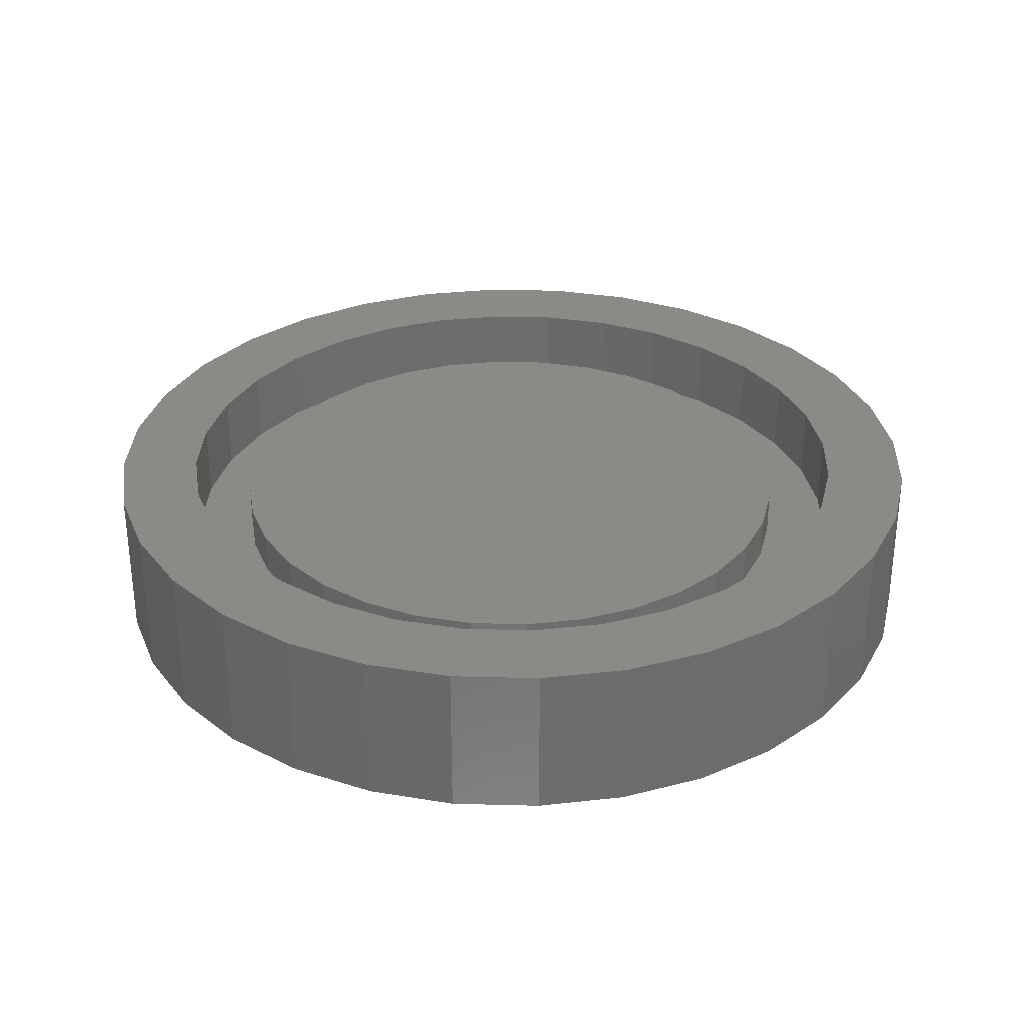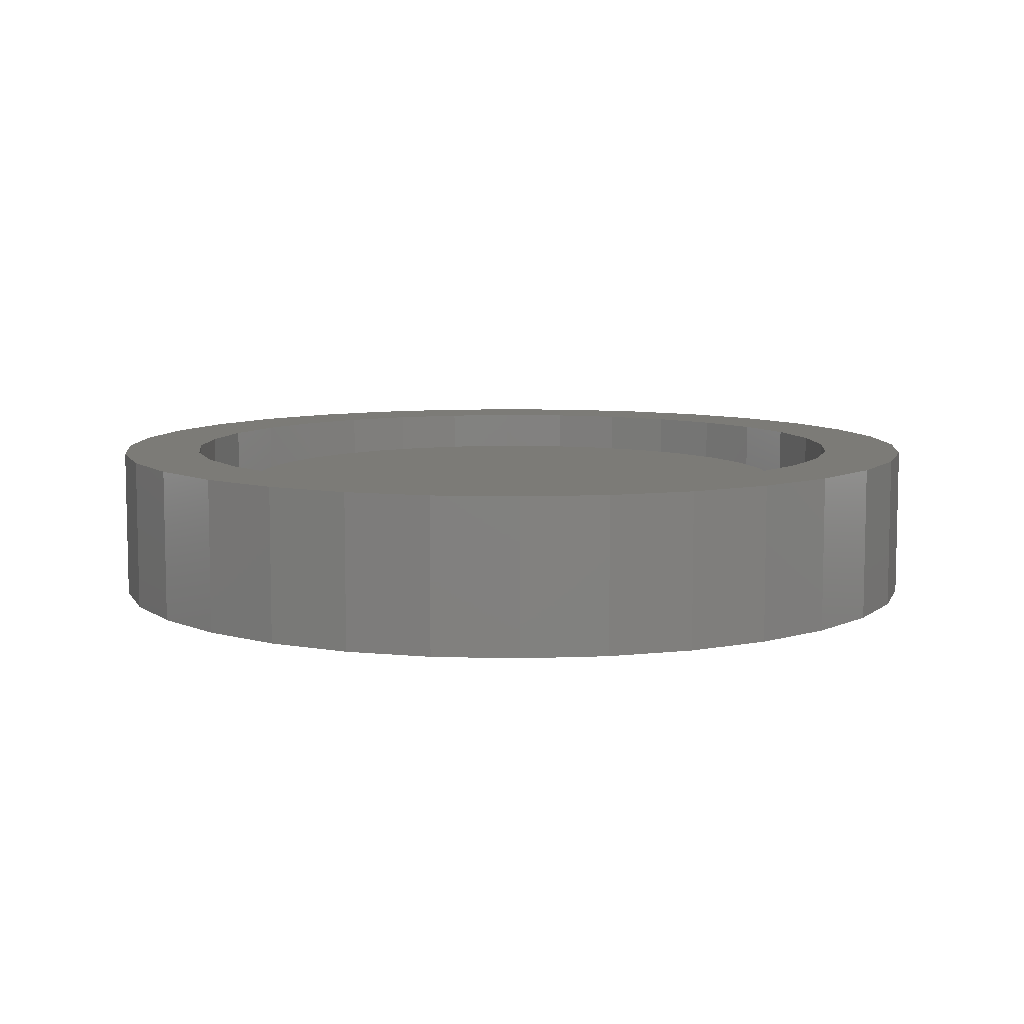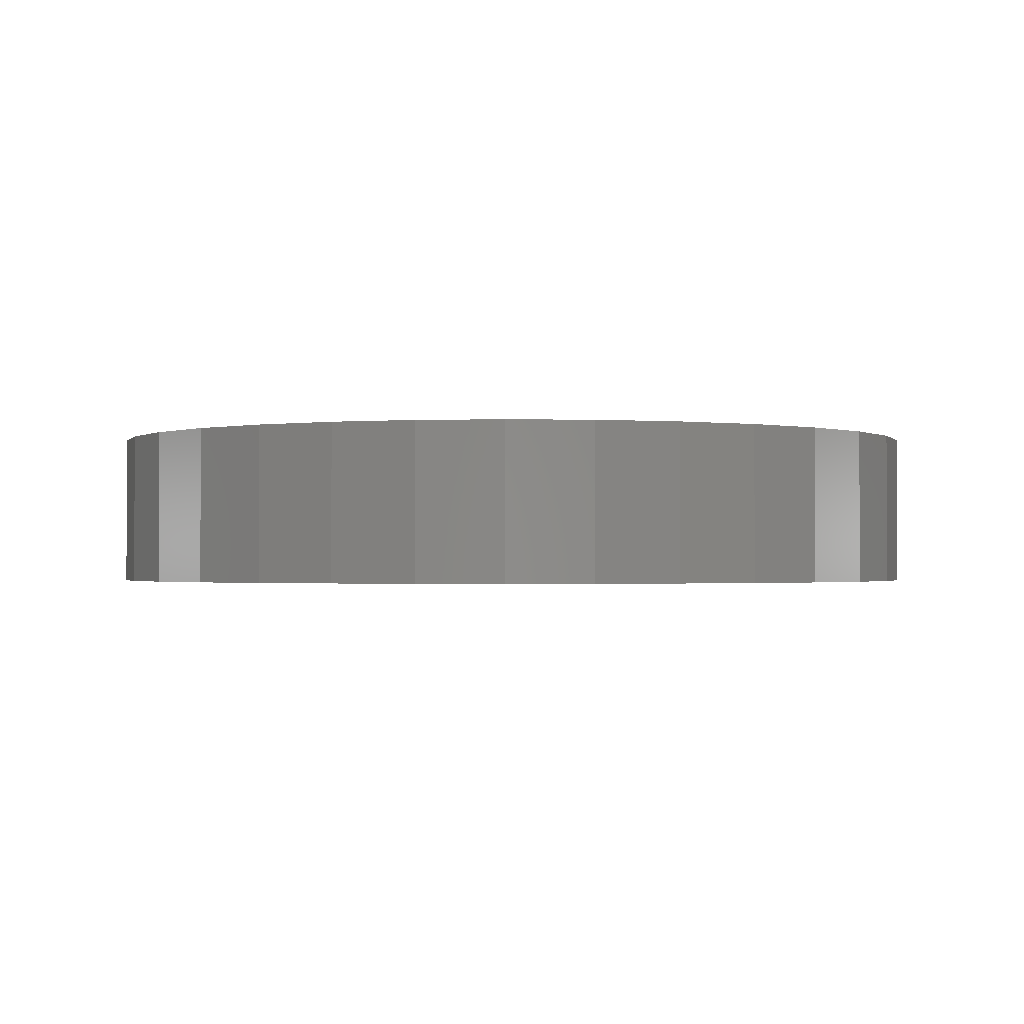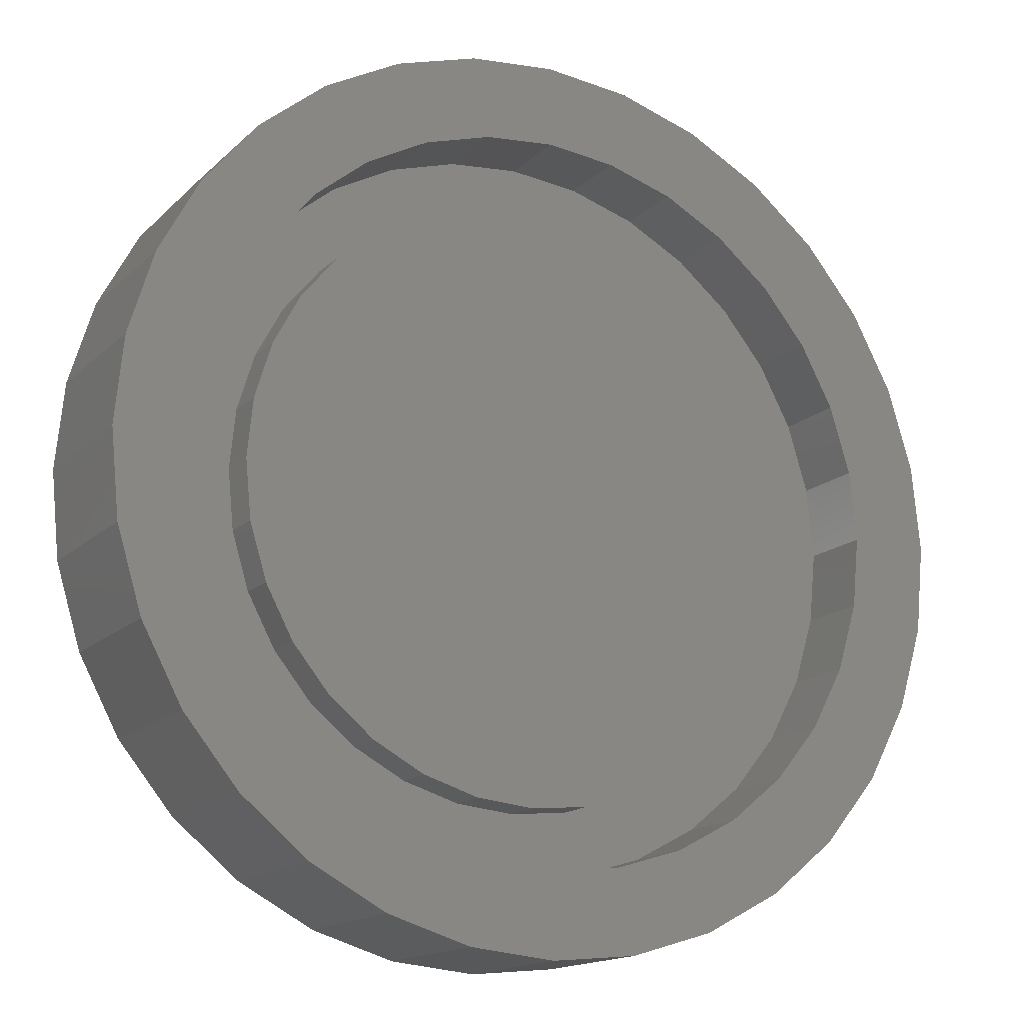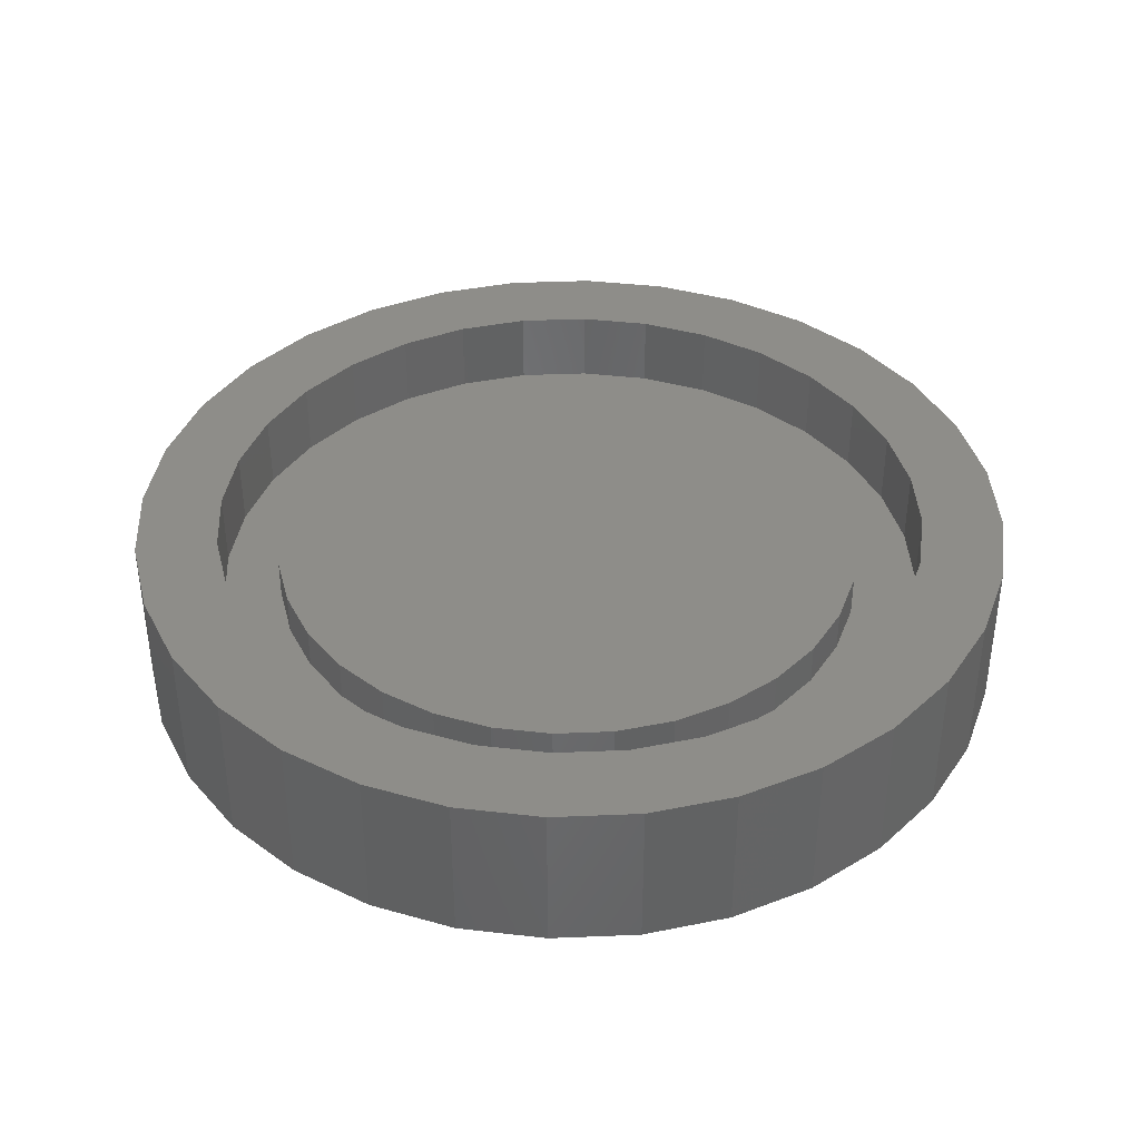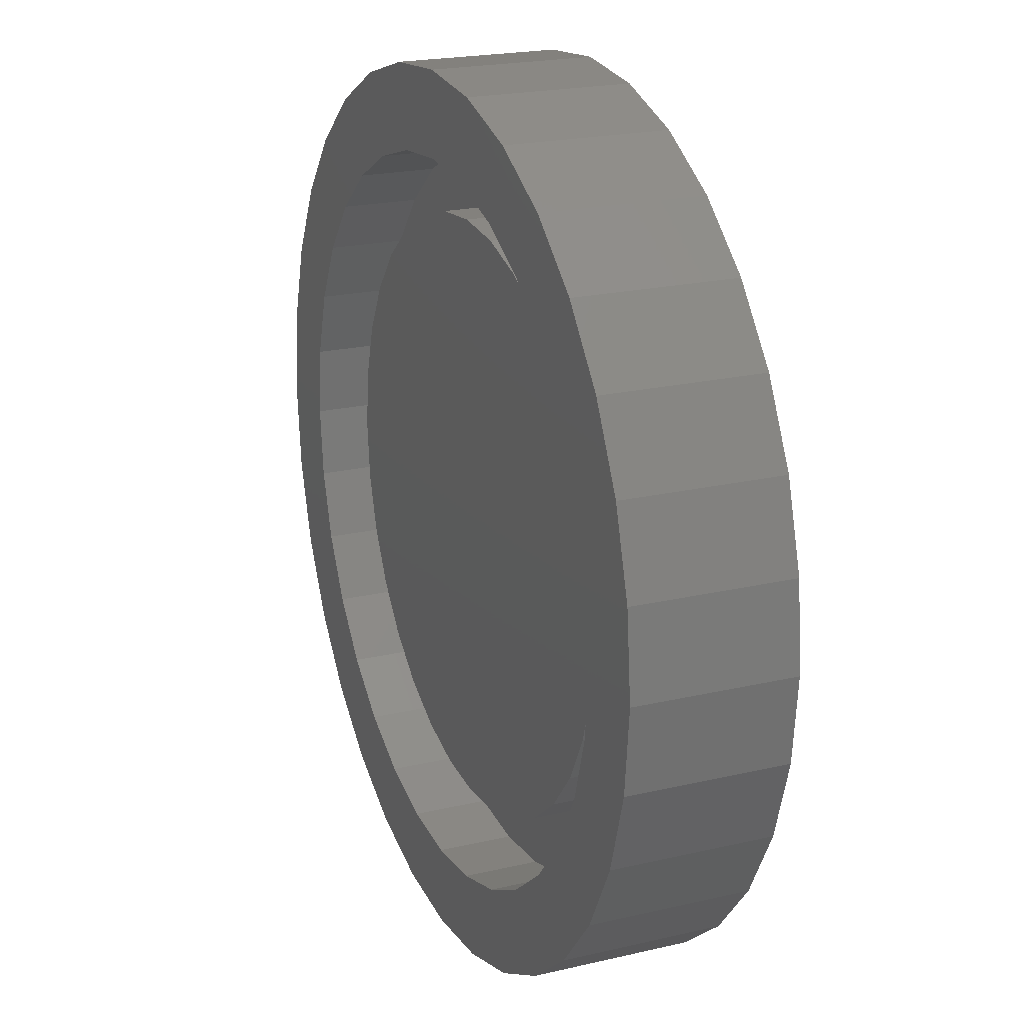
<metadata>
{"format":"stl","ext":"stl","renderer":"f3d","projection":"perspective","resolution":1024,"background":"white","views":[{"elev":31.1,"azim":-3.5,"up":"+Z"},{"elev":8.2,"azim":-136.0,"up":"+Z"},{"elev":-1.3,"azim":90.9,"up":"+Z"},{"elev":-15.6,"azim":-29.0,"up":"+Y"},{"elev":39.1,"azim":13.9,"up":"+Z"},{"elev":21.4,"azim":67.5,"up":"+Y"}]}
</metadata>
<code>
# stl→obj: 192 verts, 380 faces
v -0.3361 1.933e-16 0.0625
v -0.3361 1.933e-16 0.1094
v -0.3295 0.06655 0.0625
v -0.3295 0.06655 0.1094
v -0.3101 0.1305 0.0625
v -0.3101 0.1305 0.1094
v -0.2786 0.1895 0.0625
v -0.2786 0.1895 0.1094
v -0.2362 0.2412 0.0625
v -0.2362 0.2412 0.1094
v -0.1845 0.2836 0.0625
v -0.1845 0.2836 0.1094
v -0.1255 0.3152 0.0625
v -0.1255 0.3152 0.1094
v -0.06153 0.3346 0.0625
v -0.06153 0.3346 0.1094
v 0.005016 0.3411 0.0625
v 0.005016 0.3411 0.1094
v 0.07157 0.3346 0.0625
v 0.07157 0.3346 0.1094
v 0.1356 0.3152 0.0625
v 0.1356 0.3152 0.1094
v 0.1945 0.2836 0.0625
v 0.1945 0.2836 0.1094
v 0.2462 0.2412 0.0625
v 0.2462 0.2412 0.1094
v 0.2886 0.1895 0.0625
v 0.2886 0.1895 0.1094
v 0.3202 0.1305 0.0625
v 0.3202 0.1305 0.1094
v 0.3396 0.06655 0.0625
v 0.3396 0.06655 0.1094
v 0.3461 0 0.0625
v 0.3461 0 0.1094
v 0.3396 -0.06655 0.0625
v 0.3396 -0.06655 0.1094
v 0.3202 -0.1305 0.0625
v 0.3202 -0.1305 0.1094
v 0.2886 -0.1895 0.0625
v 0.2886 -0.1895 0.1094
v 0.2462 -0.2412 0.0625
v 0.2462 -0.2412 0.1094
v 0.1945 -0.2836 0.0625
v 0.1945 -0.2836 0.1094
v 0.1356 -0.3152 0.0625
v 0.1356 -0.3152 0.1094
v 0.07157 -0.3346 0.0625
v 0.07157 -0.3346 0.1094
v 0.005016 -0.3411 0.0625
v 0.005016 -0.3411 0.1094
v -0.06153 -0.3346 0.0625
v -0.06153 -0.3346 0.1094
v -0.1255 -0.3152 0.0625
v -0.1255 -0.3152 0.1094
v -0.1845 -0.2836 0.0625
v -0.1845 -0.2836 0.1094
v -0.2362 -0.2412 0.0625
v -0.2362 -0.2412 0.1094
v -0.2786 -0.1895 0.0625
v -0.2786 -0.1895 0.1094
v -0.3101 -0.1305 0.0625
v -0.3101 -0.1305 0.1094
v -0.3295 -0.06655 0.0625
v -0.3295 -0.06655 0.1094
v 0.3498 -0.2284 0.0625
v 0.2986 0.2908 0.0625
v -0.334 0.2284 0.0625
v -0.372 0.1574 0.0625
v -0.3954 0.08022 0.0625
v -0.4033 2.33e-16 0.0625
v -0.3954 -0.08022 0.0625
v -0.372 -0.1574 0.0625
v -0.334 -0.2284 0.0625
v 0.3878 -0.1574 0.0625
v 0.4112 -0.08022 0.0625
v 0.4191 -4.659e-16 0.0625
v 0.4112 0.08022 0.0625
v 0.3878 0.1574 0.0625
v 0.3498 0.2284 0.0625
v 0.2986 -0.2908 0.0625
v 0.2363 -0.3419 0.0625
v 0.1652 -0.3799 0.0625
v 0.08811 -0.4033 0.0625
v 0.007895 -0.4112 0.0625
v -0.07232 -0.4033 0.0625
v -0.1495 -0.3799 0.0625
v -0.2205 -0.3419 0.0625
v -0.2829 -0.2908 0.0625
v 0.2363 0.3419 0.0625
v 0.1652 0.3799 0.0625
v 0.08811 0.4033 0.0625
v 0.007895 0.4112 0.0625
v -0.07232 0.4033 0.0625
v -0.1495 0.3799 0.0625
v -0.2205 0.3419 0.0625
v -0.2829 0.2908 0.0625
v 0.007895 0.4112 0.1484
v 0.08811 0.4033 0.1484
v 0.2884 0.4198 0.1484
v 0.2011 0.4665 0.1484
v 0.1064 0.4952 0.1484
v 0.007895 0.5049 0.1484
v -0.09061 0.4952 0.1484
v -0.1853 0.4665 0.1484
v -0.2726 0.4198 0.1484
v -0.07232 0.4033 0.1484
v 0.007895 -0.4112 0.1484
v -0.07232 -0.4033 0.1484
v -0.2726 -0.4198 0.1484
v -0.1853 -0.4665 0.1484
v -0.09061 -0.4952 0.1484
v 0.007895 -0.5049 0.1484
v 0.1064 -0.4952 0.1484
v 0.2011 -0.4665 0.1484
v 0.2884 -0.4198 0.1484
v 0.08811 -0.4033 0.1484
v -0.1495 0.3799 0.1484
v -0.3491 0.357 0.1484
v -0.2205 0.3419 0.1484
v -0.2829 0.2908 0.1484
v -0.4119 0.2805 0.1484
v -0.334 0.2284 0.1484
v -0.4586 0.1932 0.1484
v -0.372 0.1574 0.1484
v -0.4873 0.09851 0.1484
v -0.3954 0.08022 0.1484
v -0.4033 2.33e-16 0.1484
v -0.497 6.183e-17 0.1484
v -0.3954 -0.08022 0.1484
v -0.4873 -0.09851 0.1484
v -0.372 -0.1574 0.1484
v -0.4586 -0.1932 0.1484
v -0.334 -0.2284 0.1484
v -0.2829 -0.2908 0.1484
v -0.4119 -0.2805 0.1484
v -0.2205 -0.3419 0.1484
v -0.3491 -0.357 0.1484
v -0.1495 -0.3799 0.1484
v 0.3649 0.357 0.1484
v 0.1652 0.3799 0.1484
v 0.2363 0.3419 0.1484
v 0.4277 0.2805 0.1484
v 0.2986 0.2908 0.1484
v 0.4744 0.1932 0.1484
v 0.3498 0.2284 0.1484
v 0.5031 0.09851 0.1484
v 0.3878 0.1574 0.1484
v 0.4112 0.08022 0.1484
v 0.5128 0 0.1484
v 0.4191 0 0.1484
v 0.5031 -0.09851 0.1484
v 0.4112 -0.08022 0.1484
v 0.4744 -0.1932 0.1484
v 0.3878 -0.1574 0.1484
v 0.3498 -0.2284 0.1484
v 0.4277 -0.2805 0.1484
v 0.2986 -0.2908 0.1484
v 0.3649 -0.357 0.1484
v 0.2363 -0.3419 0.1484
v 0.1652 -0.3799 0.1484
v 0.5128 -1.237e-16 -0.03125
v 0.5031 -0.09851 -0.03125
v 0.4744 -0.1932 -0.03125
v 0.4277 -0.2805 -0.03125
v 0.3649 -0.357 -0.03125
v 0.2884 -0.4198 -0.03125
v 0.2011 -0.4665 -0.03125
v 0.1064 -0.4952 -0.03125
v 0.007895 -0.5049 -0.03125
v -0.09061 -0.4952 -0.03125
v -0.1853 -0.4665 -0.03125
v -0.2726 -0.4198 -0.03125
v -0.3491 -0.357 -0.03125
v -0.4119 -0.2805 -0.03125
v -0.4586 -0.1932 -0.03125
v -0.4873 -0.09851 -0.03125
v -0.497 6.183e-17 -0.03125
v -0.4873 0.09851 -0.03125
v -0.4586 0.1932 -0.03125
v -0.4119 0.2805 -0.03125
v -0.3491 0.357 -0.03125
v -0.2726 0.4198 -0.03125
v -0.1853 0.4665 -0.03125
v -0.09061 0.4952 -0.03125
v 0.007895 0.5049 -0.03125
v 0.1064 0.4952 -0.03125
v 0.2011 0.4665 -0.03125
v 0.2884 0.4198 -0.03125
v 0.3649 0.357 -0.03125
v 0.4277 0.2805 -0.03125
v 0.4744 0.1932 -0.03125
v 0.5031 0.09851 -0.03125
f 1 2 3
f 3 2 4
f 3 4 5
f 5 4 6
f 5 6 7
f 7 6 8
f 7 8 9
f 9 8 10
f 9 10 11
f 11 10 12
f 11 12 13
f 13 12 14
f 13 14 15
f 15 14 16
f 15 16 17
f 17 16 18
f 17 18 19
f 19 18 20
f 19 20 21
f 21 20 22
f 21 22 23
f 23 22 24
f 23 24 25
f 25 24 26
f 25 26 27
f 27 26 28
f 27 28 29
f 29 28 30
f 29 30 31
f 31 30 32
f 31 32 33
f 33 32 34
f 33 34 35
f 35 34 36
f 35 36 37
f 37 36 38
f 37 38 39
f 39 38 40
f 39 40 41
f 41 40 42
f 41 42 43
f 43 42 44
f 43 44 45
f 45 44 46
f 45 46 47
f 47 46 48
f 47 48 49
f 49 48 50
f 49 50 51
f 51 50 52
f 51 52 53
f 53 52 54
f 53 54 55
f 55 54 56
f 55 56 57
f 57 56 58
f 57 58 59
f 59 58 60
f 59 60 61
f 61 60 62
f 61 62 63
f 63 62 64
f 63 64 1
f 1 64 2
f 65 35 37
f 29 66 27
f 1 3 67
f 1 67 68
f 1 68 69
f 1 69 70
f 1 70 71
f 1 71 72
f 1 72 73
f 1 73 63
f 33 35 65
f 33 65 74
f 33 74 75
f 33 75 76
f 33 76 77
f 33 77 78
f 33 78 79
f 79 66 29
f 79 29 31
f 79 31 33
f 65 37 80
f 80 37 39
f 80 39 81
f 81 39 41
f 81 41 82
f 82 41 43
f 82 43 83
f 83 43 45
f 83 45 47
f 83 47 84
f 84 47 49
f 84 49 85
f 85 49 51
f 85 51 86
f 86 51 53
f 86 53 87
f 87 53 55
f 87 55 57
f 87 57 88
f 88 57 59
f 88 59 73
f 73 59 61
f 73 61 63
f 27 66 25
f 25 66 89
f 25 89 23
f 23 89 90
f 23 90 21
f 21 90 91
f 21 91 19
f 19 91 17
f 17 91 92
f 17 92 15
f 15 92 93
f 15 93 13
f 13 93 94
f 13 94 11
f 11 94 95
f 11 95 9
f 9 95 7
f 7 95 96
f 7 96 5
f 5 96 67
f 5 67 3
f 16 20 18
f 20 16 22
f 22 16 14
f 22 14 24
f 24 14 12
f 24 12 26
f 26 12 10
f 26 10 28
f 28 10 8
f 28 8 30
f 30 8 6
f 30 6 32
f 32 6 4
f 32 4 34
f 34 4 2
f 34 2 36
f 36 2 64
f 36 64 38
f 38 64 62
f 38 62 40
f 40 62 60
f 40 60 42
f 42 60 58
f 42 58 44
f 44 58 56
f 44 56 46
f 46 56 54
f 46 54 48
f 48 54 52
f 48 52 50
f 97 98 99
f 97 99 100
f 97 100 101
f 97 101 102
f 97 102 103
f 97 103 104
f 97 104 105
f 97 105 106
f 107 108 109
f 107 109 110
f 107 110 111
f 107 111 112
f 107 112 113
f 107 113 114
f 107 114 115
f 107 115 116
f 106 105 117
f 117 105 118
f 117 118 119
f 119 118 120
f 120 118 121
f 120 121 122
f 122 121 123
f 122 123 124
f 124 123 125
f 124 125 126
f 126 125 127
f 127 125 128
f 127 128 129
f 129 128 130
f 129 130 131
f 131 130 132
f 131 132 133
f 133 132 134
f 134 132 135
f 134 135 136
f 136 135 137
f 136 137 138
f 138 137 109
f 138 109 108
f 99 98 139
f 139 98 140
f 139 140 141
f 139 141 142
f 142 141 143
f 142 143 144
f 144 143 145
f 144 145 146
f 146 145 147
f 146 147 148
f 146 148 149
f 149 148 150
f 149 150 151
f 151 150 152
f 151 152 153
f 153 152 154
f 153 154 155
f 153 155 156
f 156 155 157
f 156 157 158
f 158 157 159
f 158 159 115
f 115 159 160
f 115 160 116
f 84 116 83
f 83 116 160
f 83 160 82
f 82 160 159
f 82 159 81
f 81 159 157
f 81 157 80
f 80 157 155
f 80 155 65
f 65 155 154
f 65 154 74
f 74 154 152
f 74 152 75
f 75 152 150
f 75 150 76
f 116 84 107
f 107 84 85
f 107 85 108
f 108 85 86
f 108 86 138
f 138 86 87
f 138 87 136
f 136 87 88
f 136 88 134
f 134 88 73
f 134 73 133
f 133 73 72
f 133 72 131
f 131 72 71
f 131 71 129
f 129 71 70
f 129 70 127
f 92 106 93
f 93 106 117
f 93 117 94
f 94 117 119
f 94 119 95
f 95 119 120
f 95 120 96
f 96 120 122
f 96 122 67
f 67 122 124
f 67 124 68
f 68 124 126
f 68 126 69
f 69 126 127
f 69 127 70
f 106 92 97
f 97 92 91
f 97 91 98
f 98 91 90
f 98 90 140
f 140 90 89
f 140 89 141
f 141 89 66
f 141 66 143
f 143 66 79
f 143 79 145
f 145 79 78
f 145 78 147
f 147 78 77
f 147 77 148
f 148 77 76
f 148 76 150
f 161 149 162
f 162 149 151
f 162 151 163
f 163 151 153
f 163 153 164
f 164 153 156
f 164 156 165
f 165 156 158
f 165 158 166
f 166 158 115
f 166 115 167
f 167 115 114
f 167 114 168
f 168 114 113
f 168 113 169
f 169 113 112
f 169 112 170
f 170 112 111
f 170 111 171
f 171 111 110
f 171 110 172
f 172 110 109
f 172 109 173
f 173 109 137
f 173 137 174
f 174 137 135
f 174 135 175
f 175 135 132
f 175 132 176
f 176 132 130
f 176 130 177
f 177 130 128
f 177 128 178
f 178 128 125
f 178 125 179
f 179 125 123
f 179 123 180
f 180 123 121
f 180 121 181
f 181 121 118
f 181 118 182
f 182 118 105
f 182 105 183
f 183 105 104
f 183 104 184
f 184 104 103
f 184 103 185
f 185 103 102
f 185 102 186
f 186 102 101
f 186 101 187
f 187 101 100
f 187 100 188
f 188 100 99
f 188 99 189
f 189 99 139
f 189 139 190
f 190 139 142
f 190 142 191
f 191 142 144
f 191 144 192
f 192 144 146
f 192 146 161
f 161 146 149
f 185 186 184
f 169 170 168
f 168 170 171
f 168 171 167
f 167 171 172
f 167 172 166
f 166 172 173
f 166 173 165
f 165 173 174
f 165 174 164
f 164 174 175
f 164 175 163
f 163 175 176
f 163 176 162
f 162 176 177
f 162 177 161
f 161 177 178
f 161 178 192
f 192 178 179
f 192 179 191
f 191 179 180
f 191 180 190
f 190 180 181
f 190 181 189
f 189 181 182
f 189 182 188
f 188 182 183
f 188 183 187
f 187 183 184
f 187 184 186

</code>
